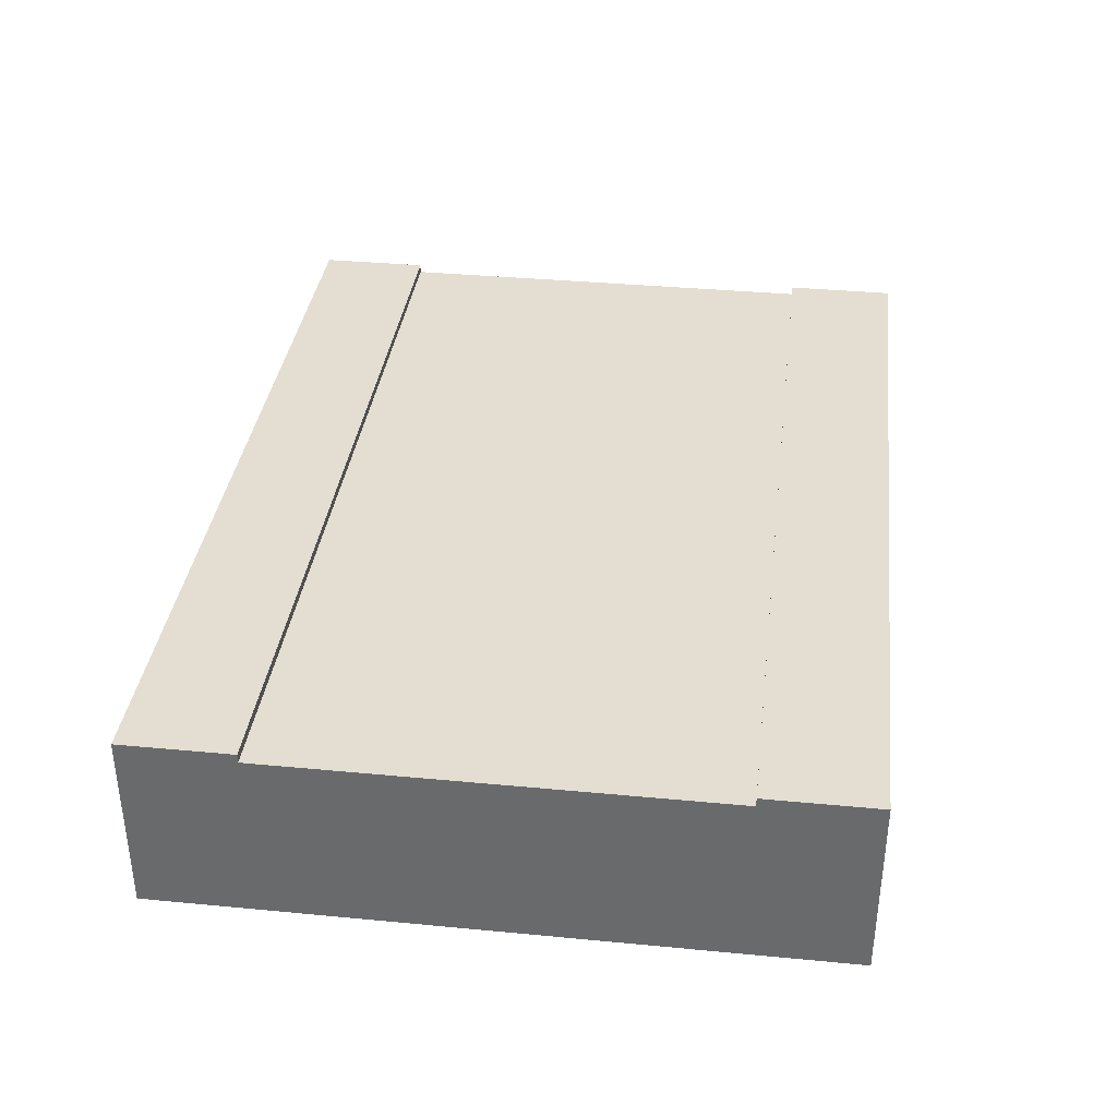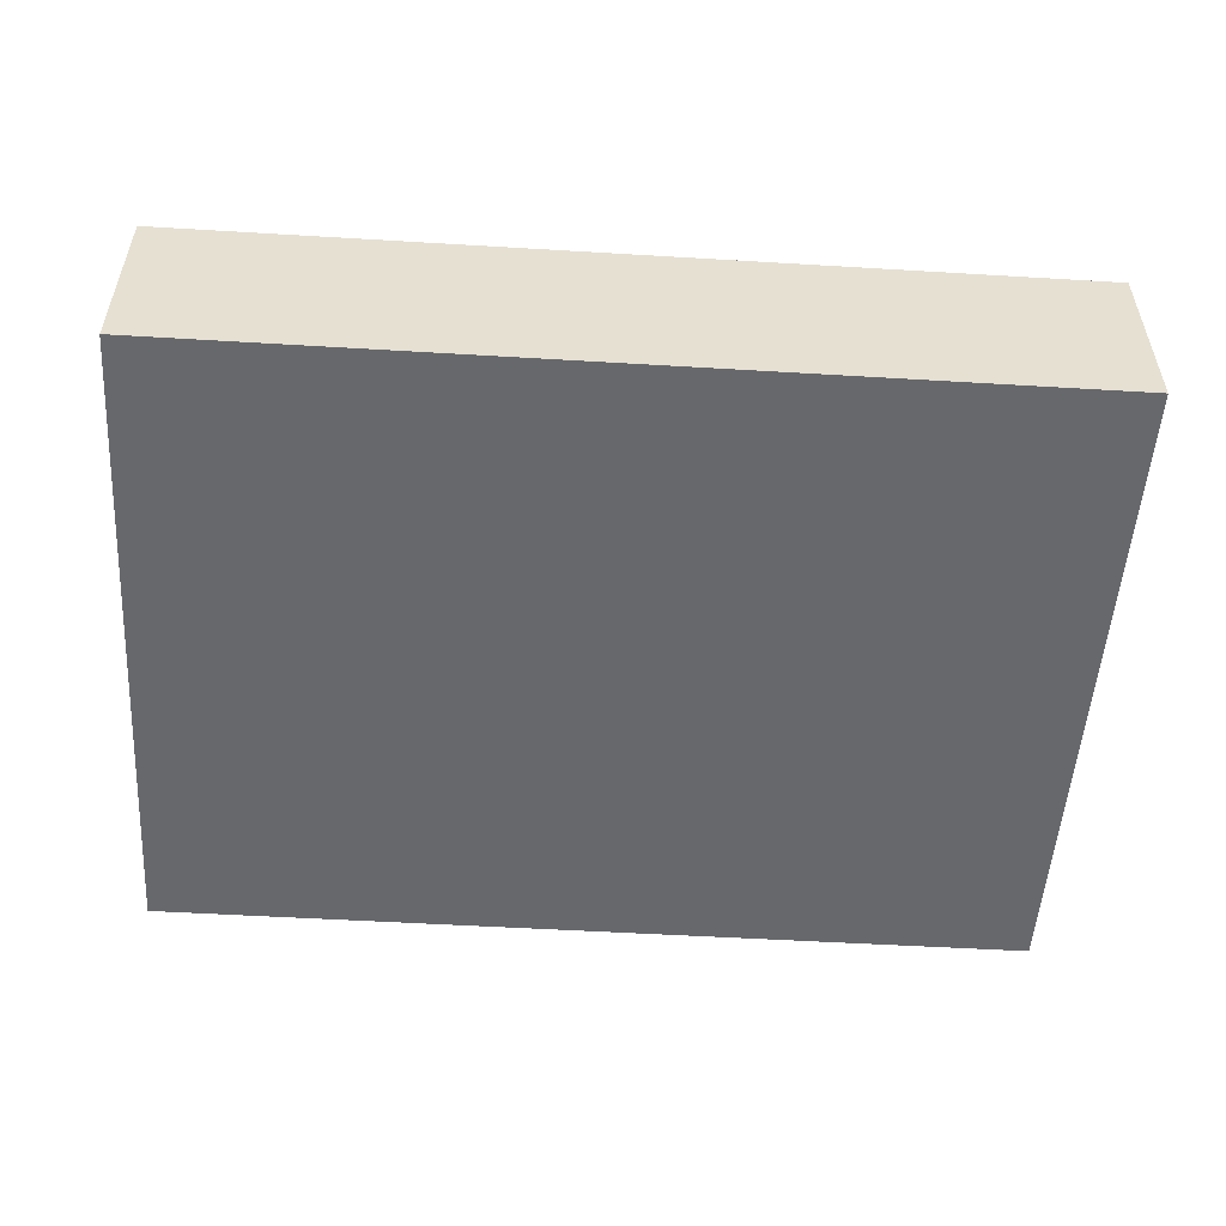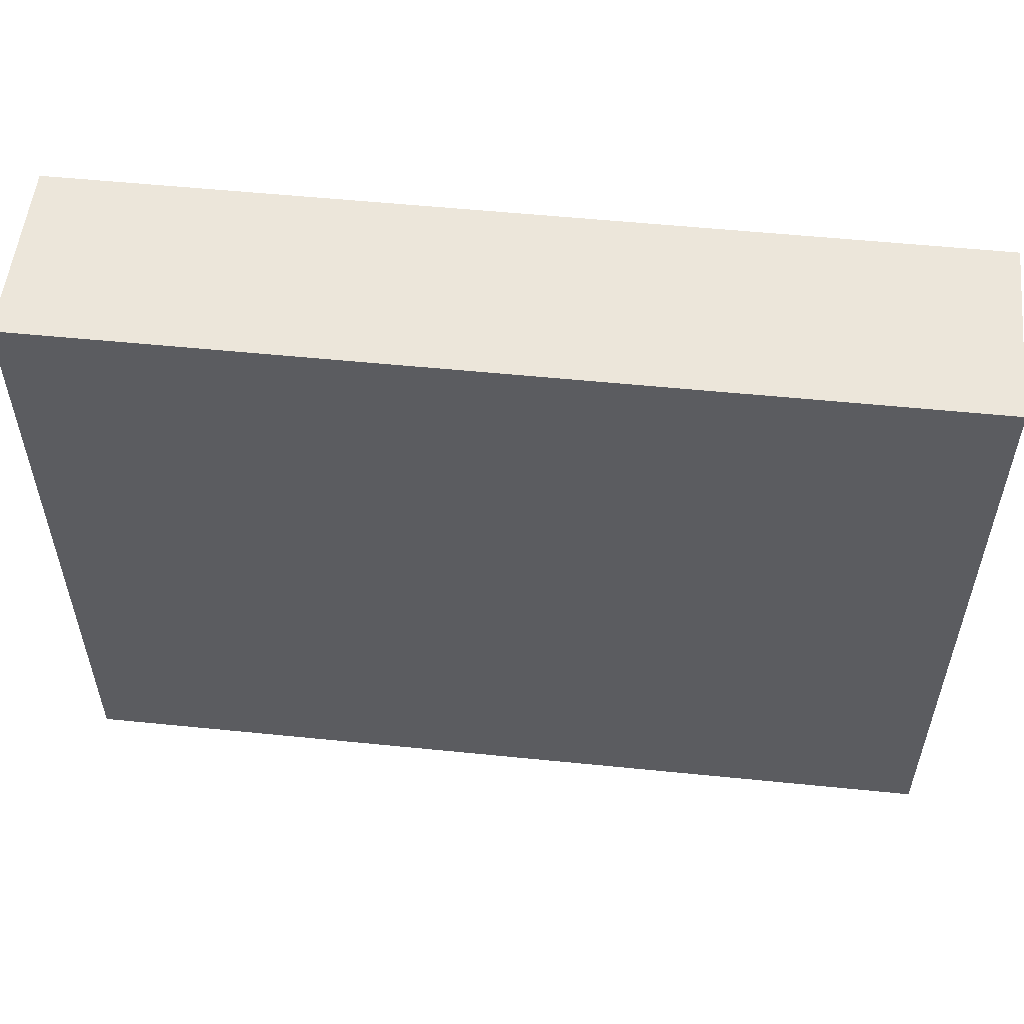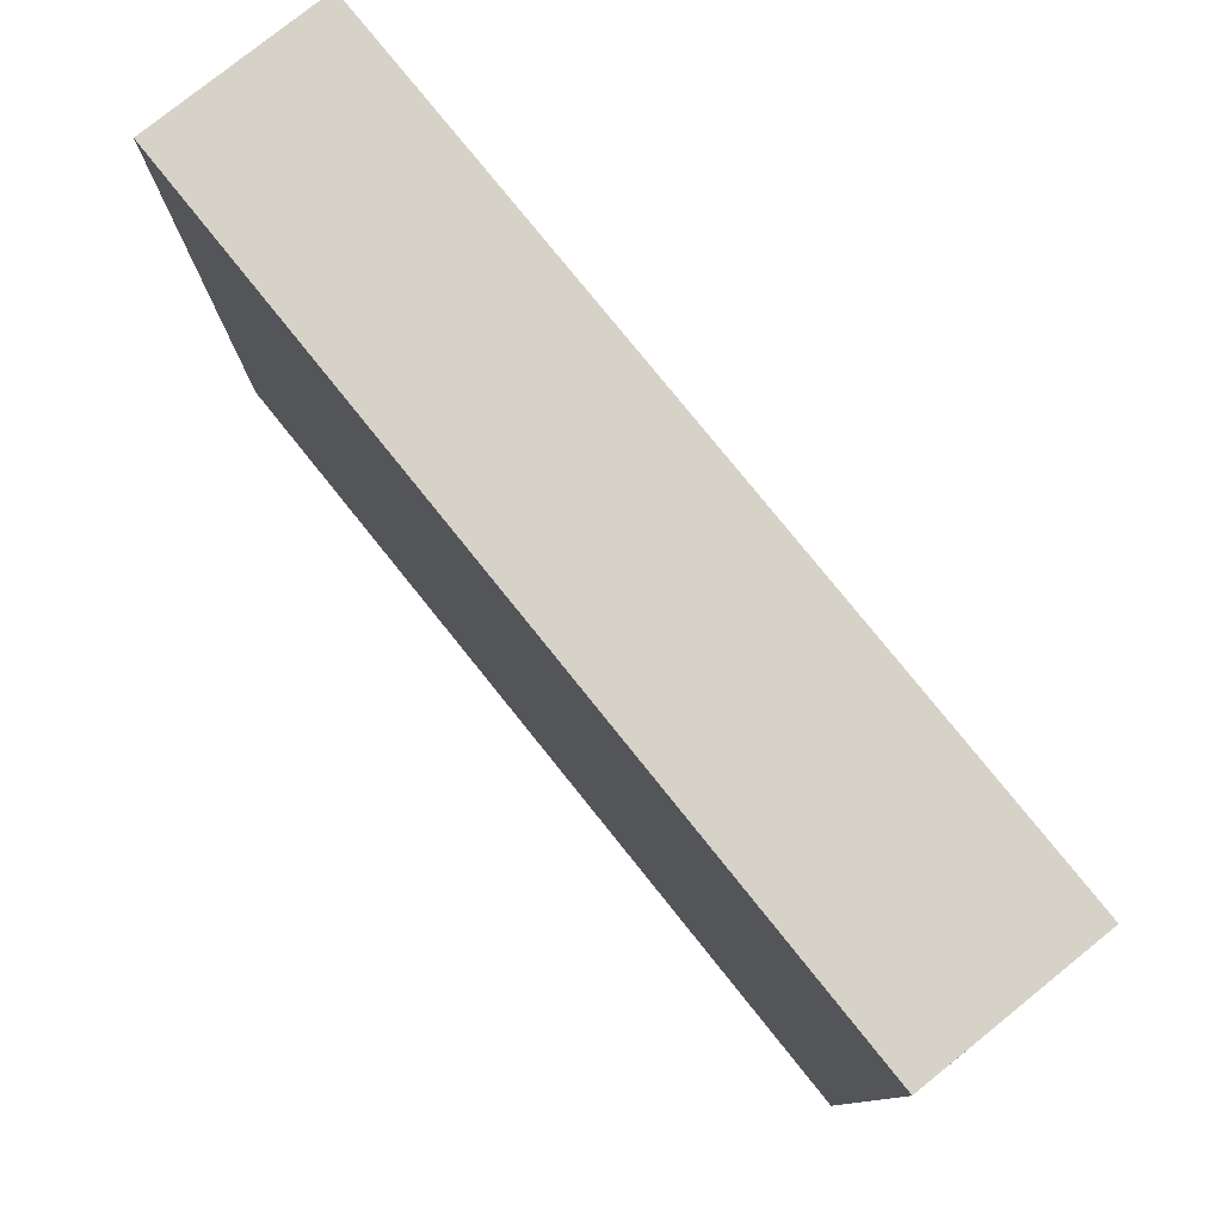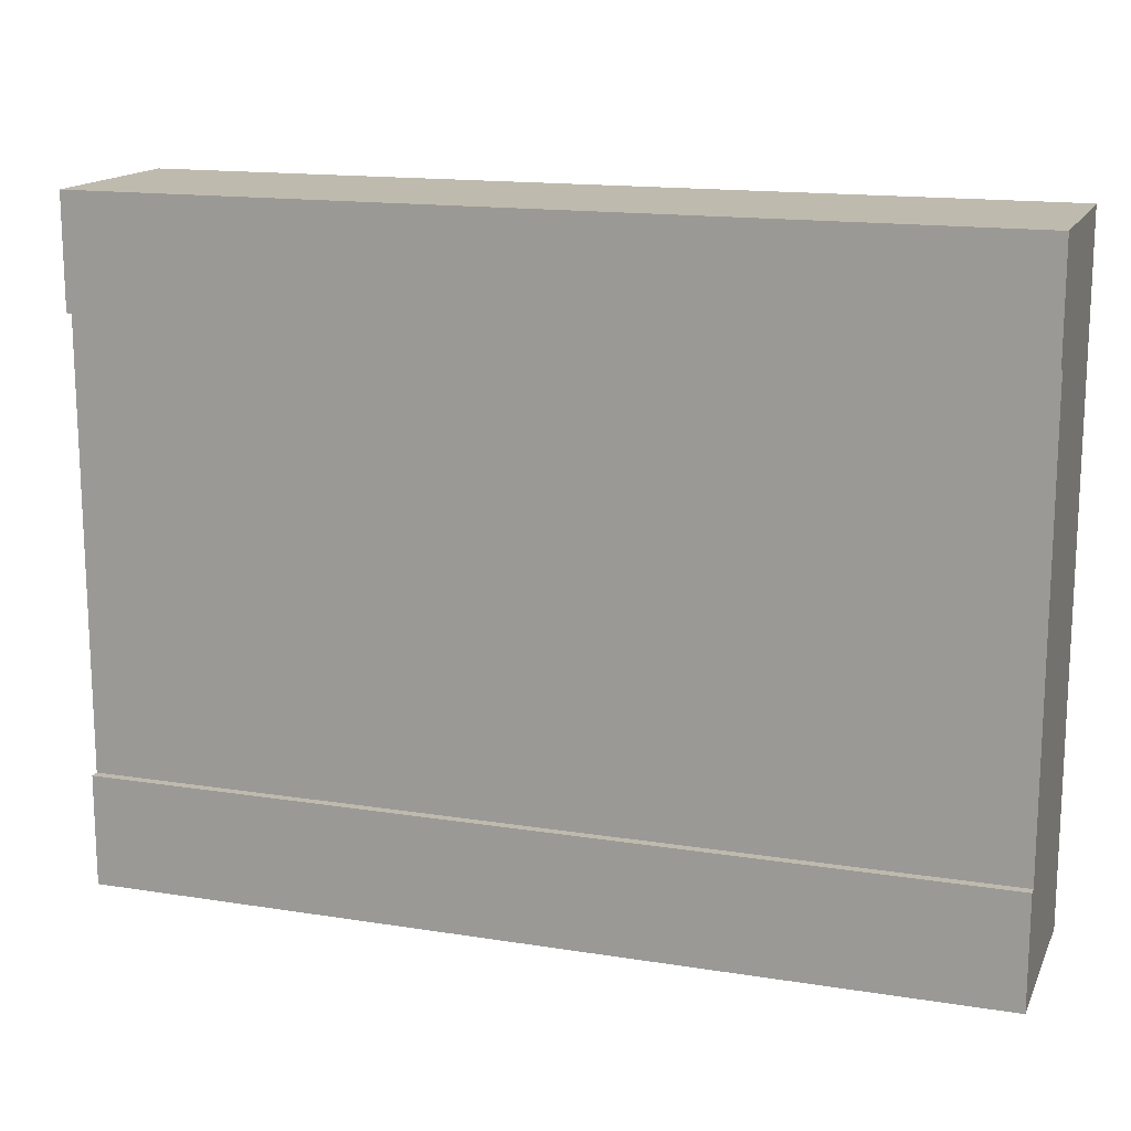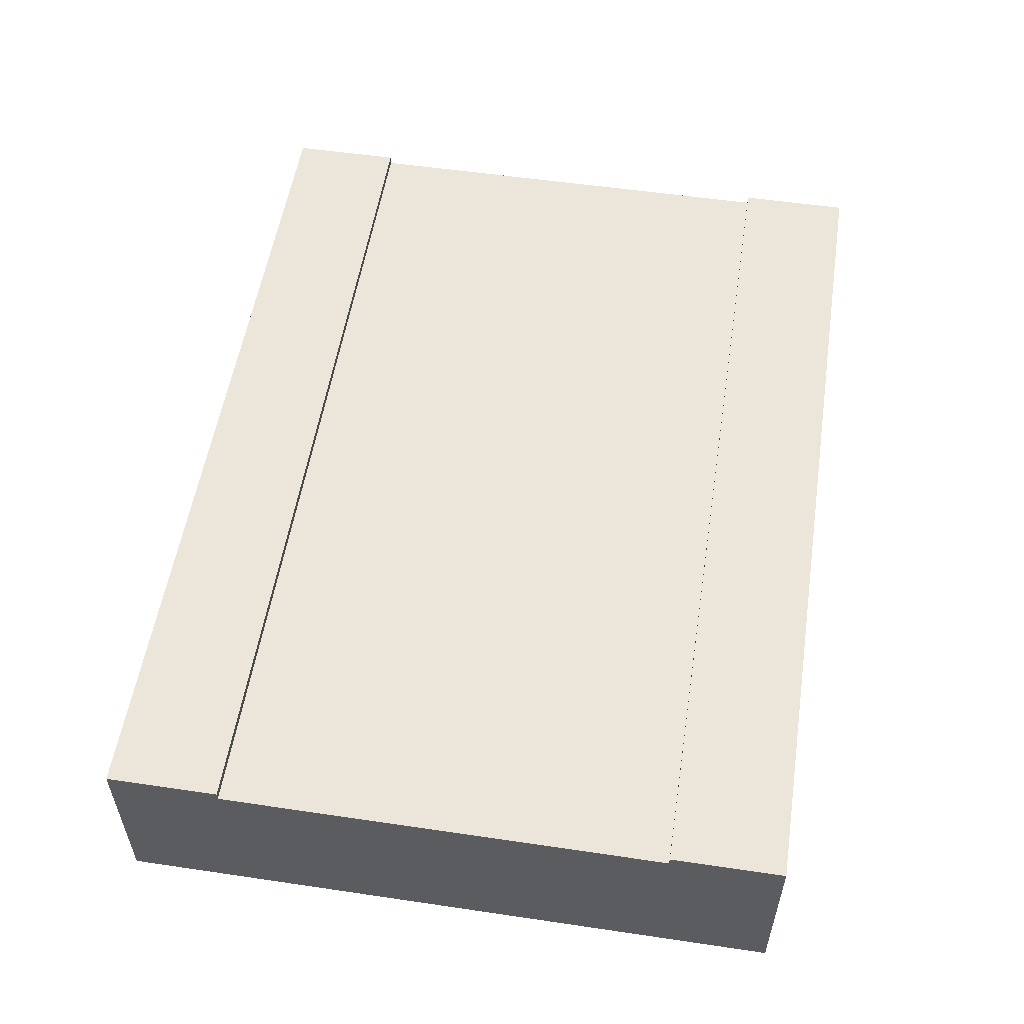
<metadata>
{"format":"obj","ext":"obj","renderer":"f3d","projection":"perspective","resolution":1024,"background":"white","views":[{"elev":36.1,"azim":97.1,"up":"+Y"},{"elev":-52.4,"azim":-3.7,"up":"+Y"},{"elev":54.5,"azim":6.1,"up":"+Z"},{"elev":78.6,"azim":51.2,"up":"+Z"},{"elev":15.4,"azim":-161.5,"up":"+Z"},{"elev":54.6,"azim":-81.1,"up":"+Y"}]}
</metadata>
<code>
o roadTile_275
v 3 0 -1e-06
v 3 0 -2.25
v 3 0.63 -2.25
v 3 0.63 -1.875
v 3 0.6 -1.875
v 3 0.3 -1.875
v 3 0.3 -0.375
v 3 0.6 -0.375
v 3 0.63 -0.375
v 3 0.63 -0
v 0 0 0
v -0 0 -2.25
v 0 0.63 0
v -0 0.63 -0.375
v -0 0.6 -0.375
v -0 0.3 -0.375
v -0 0.3 -1.875
v -0 0.6 -1.875
v -0 0.63 -1.875
v -0 0.63 -2.25
f 1 2 7
f 1 12 2
f 13 1 10
f 13 9 14
f 12 11 17
f 15 9 8
f 5 19 18
f 3 19 4
f 3 12 20
f 2 3 6
f 3 4 5
f 5 6 3
f 9 10 8
f 10 1 7
f 8 10 7
f 2 6 7
f 1 11 12
f 13 11 1
f 13 10 9
f 11 13 16
f 13 14 15
f 15 16 13
f 19 20 18
f 20 12 17
f 18 20 17
f 11 16 17
f 15 14 9
f 5 4 19
f 3 20 19
f 3 2 12
f 18 8 5
f 17 15 18
f 7 5 8
f 18 15 8
f 17 16 15
f 7 6 5

</code>
